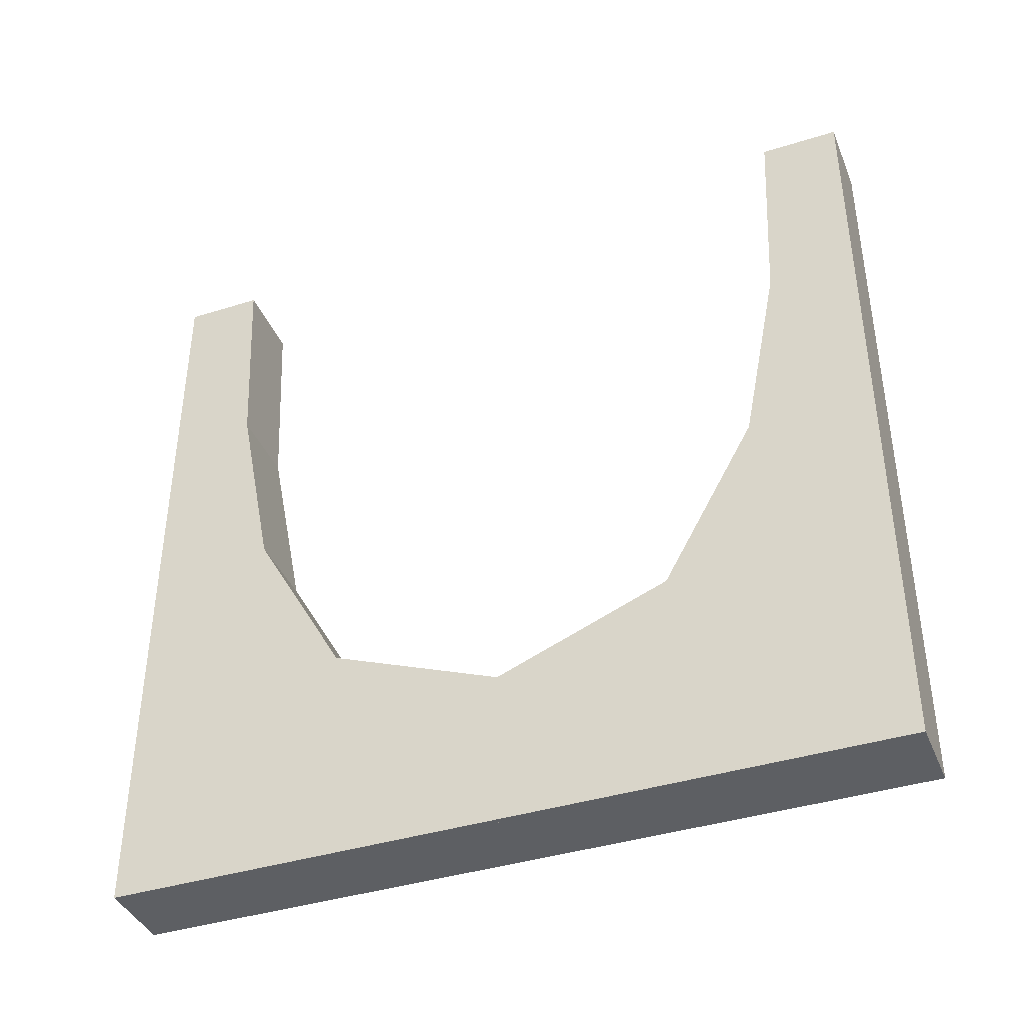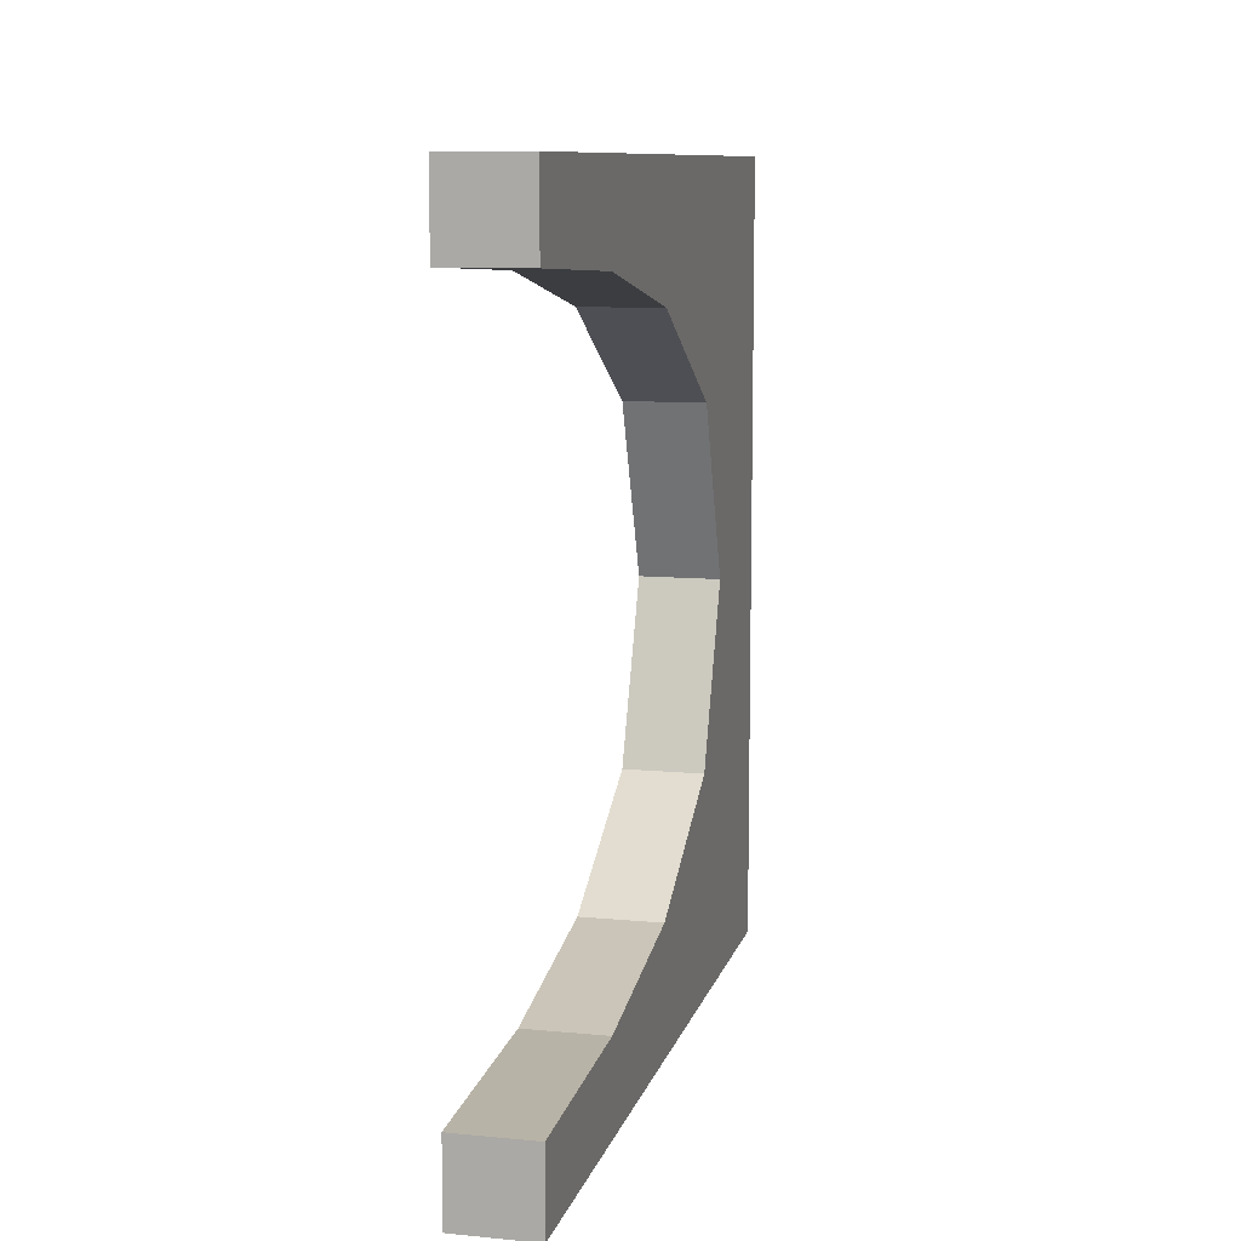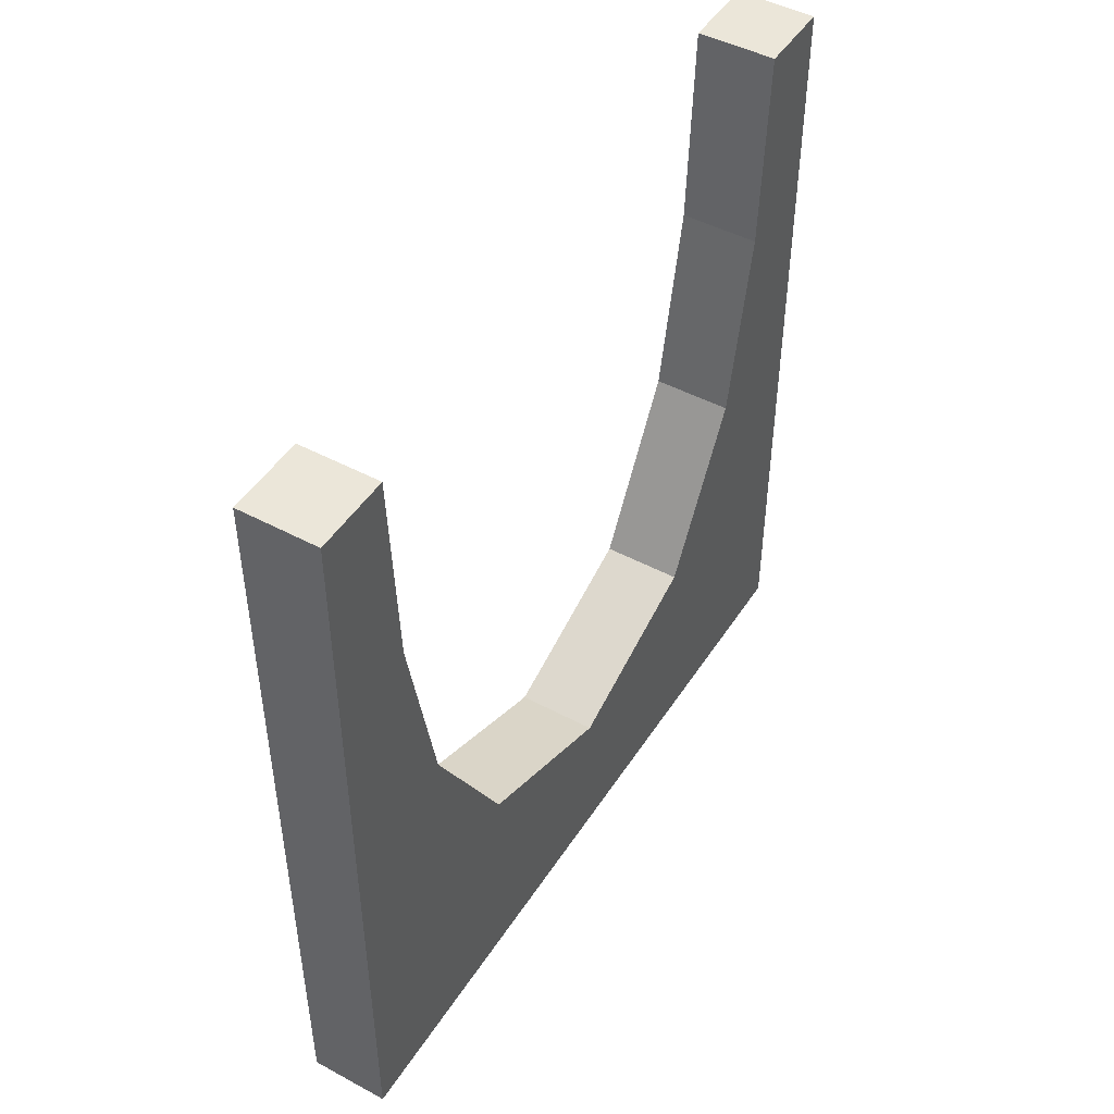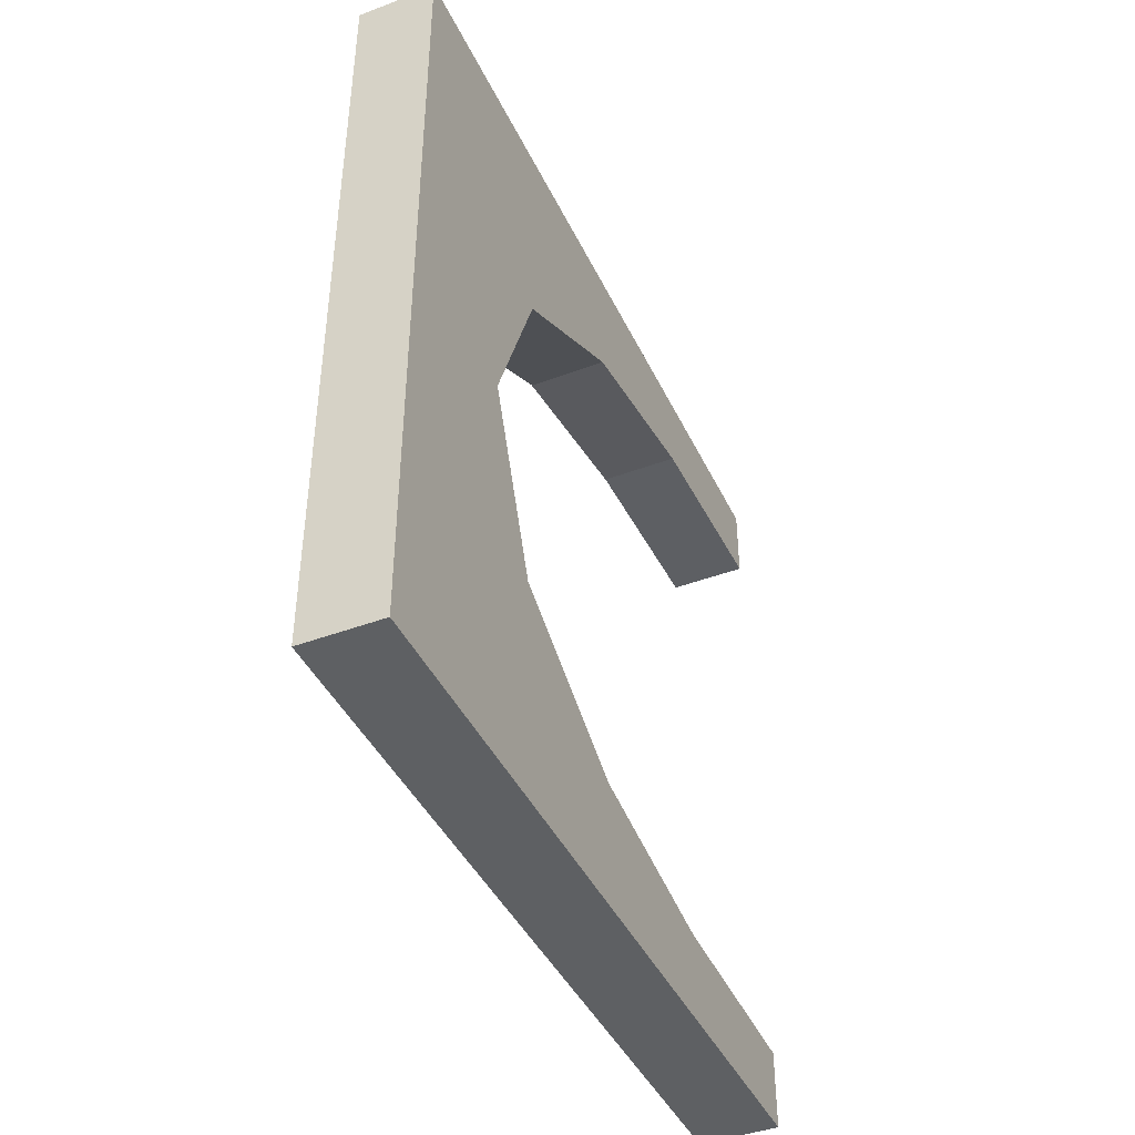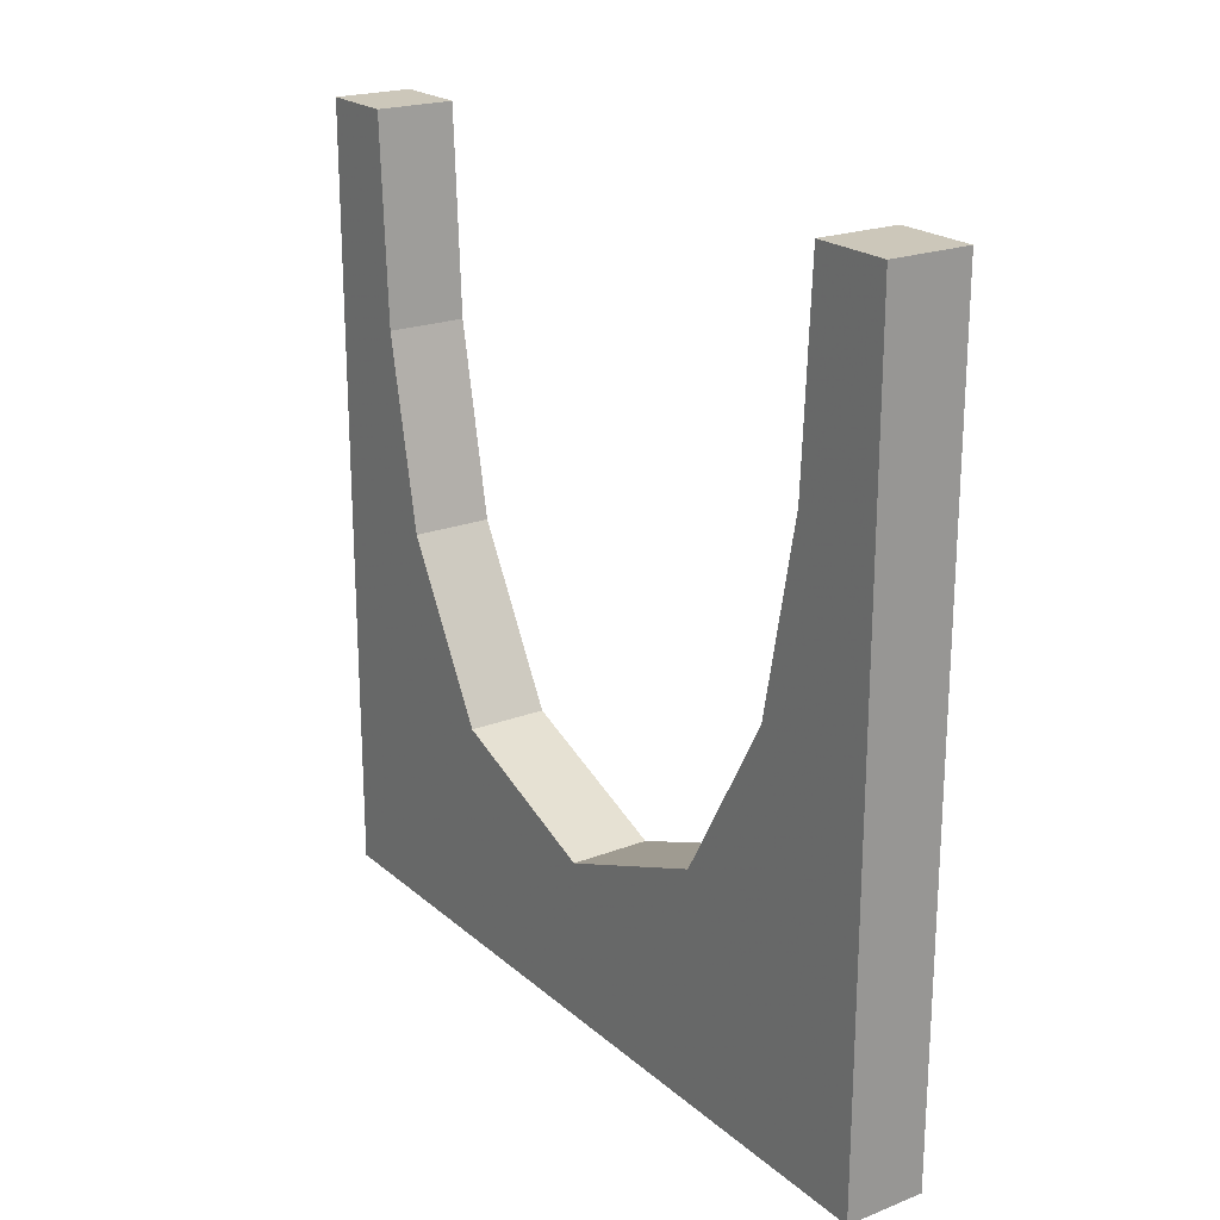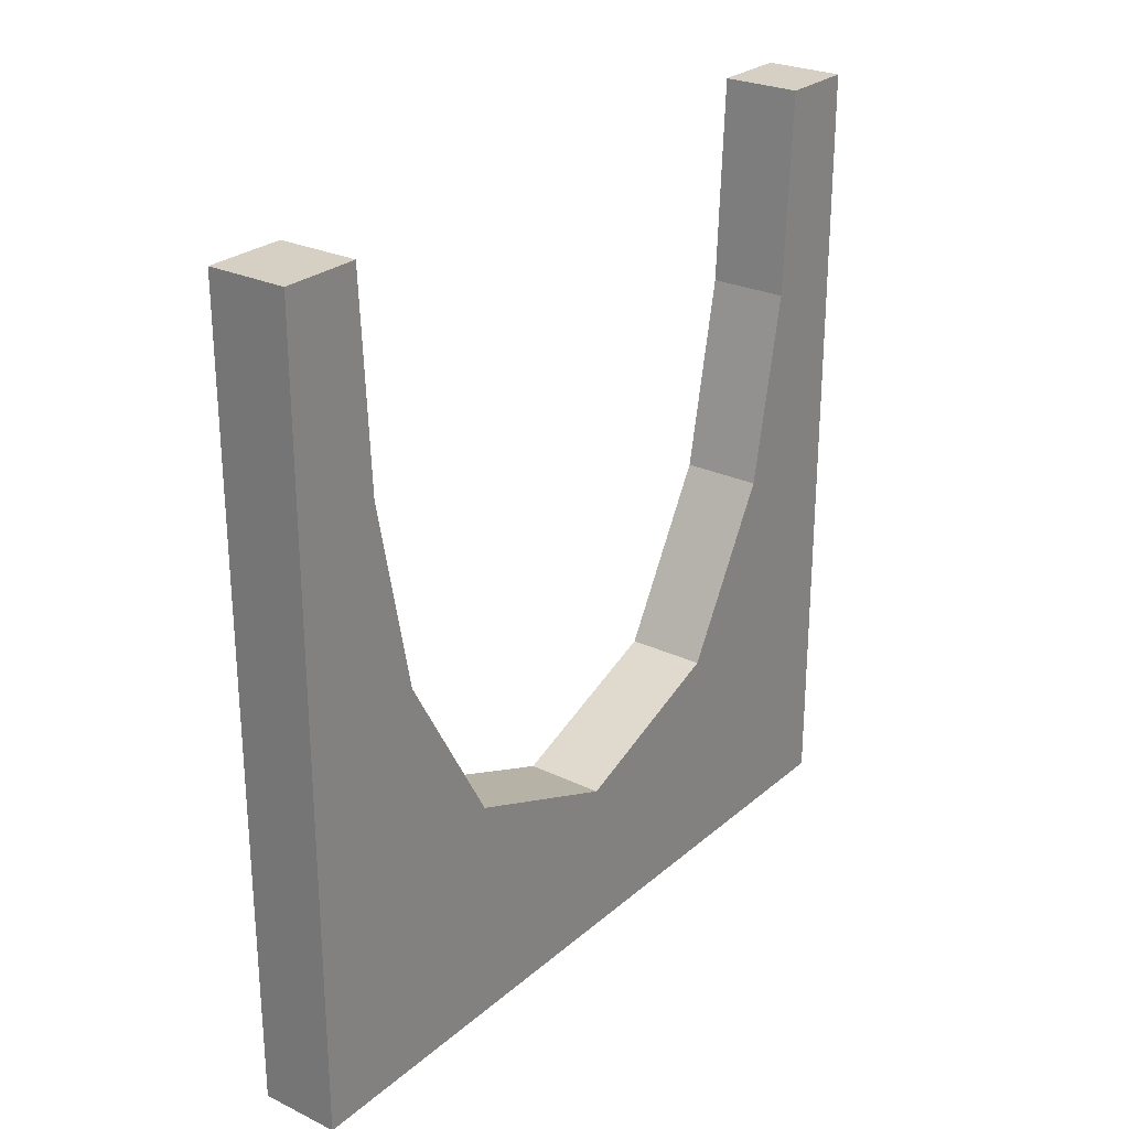
<metadata>
{"format":"obj","ext":"obj","renderer":"f3d","projection":"perspective","resolution":1024,"background":"white","views":[{"elev":-39.9,"azim":111.2,"up":"+Z"},{"elev":10.2,"azim":13.7,"up":"+Y"},{"elev":47.1,"azim":31.2,"up":"+Z"},{"elev":-42.7,"azim":-155.9,"up":"+Y"},{"elev":21.4,"azim":-34.4,"up":"+Z"},{"elev":26.2,"azim":-142.9,"up":"+Z"}]}
</metadata>
<code>
v -0.2 0 0
v -0.2 0 0.2
v -0.2 0.4 1
v -0.2 0.3394 0.4985
v -0.2 0.2195 0.2862
v -0.2 -0.3874 0.7408
v -0.2 -0.5 0
v -0.2 -0.5 1
v -0.2 0.5 0
v -0.2 0.5 1
v -0.2 0.3874 0.7408
v -0.2 -0.2195 0.2862
v -0.2 -0.3394 0.4985
v -0.2 -0.4 1
v -0.3 0 0
v -0.3 0 0.2
v -0.3 0.4 1
v -0.3 0.3394 0.4985
v -0.3 0.2195 0.2862
v -0.3 -0.3874 0.7408
v -0.3 -0.5 0
v -0.3 -0.5 1
v -0.3 0.5 0
v -0.3 0.5 1
v -0.3 0.3874 0.7408
v -0.3 -0.2195 0.2862
v -0.3 -0.3394 0.4985
v -0.3 -0.4 1
f 1 7 12
f 13 12 7
f 12 2 1
f 6 8 14
f 6 13 7
f 8 6 7
f 12 26 16
f 26 12 13
f 14 28 20
f 6 20 27
f 15 1 2
f 21 7 1
f 22 8 7
f 28 14 8
f 15 26 21
f 27 21 26
f 26 15 16
f 20 28 22
f 20 21 27
f 22 21 20
f 12 16 2
f 26 13 27
f 14 20 6
f 6 27 13
f 15 2 16
f 21 1 15
f 22 7 21
f 28 8 22
f 1 9 5
f 4 5 9
f 5 2 1
f 11 10 3
f 11 4 9
f 10 11 9
f 5 19 16
f 19 5 4
f 3 17 25
f 11 25 18
f 15 1 2
f 23 9 1
f 24 10 9
f 17 3 10
f 15 19 23
f 18 23 19
f 19 15 16
f 25 17 24
f 25 23 18
f 24 23 25
f 5 16 2
f 19 4 18
f 3 25 11
f 11 18 4
f 15 2 16
f 23 1 15
f 24 9 23
f 17 10 24

</code>
